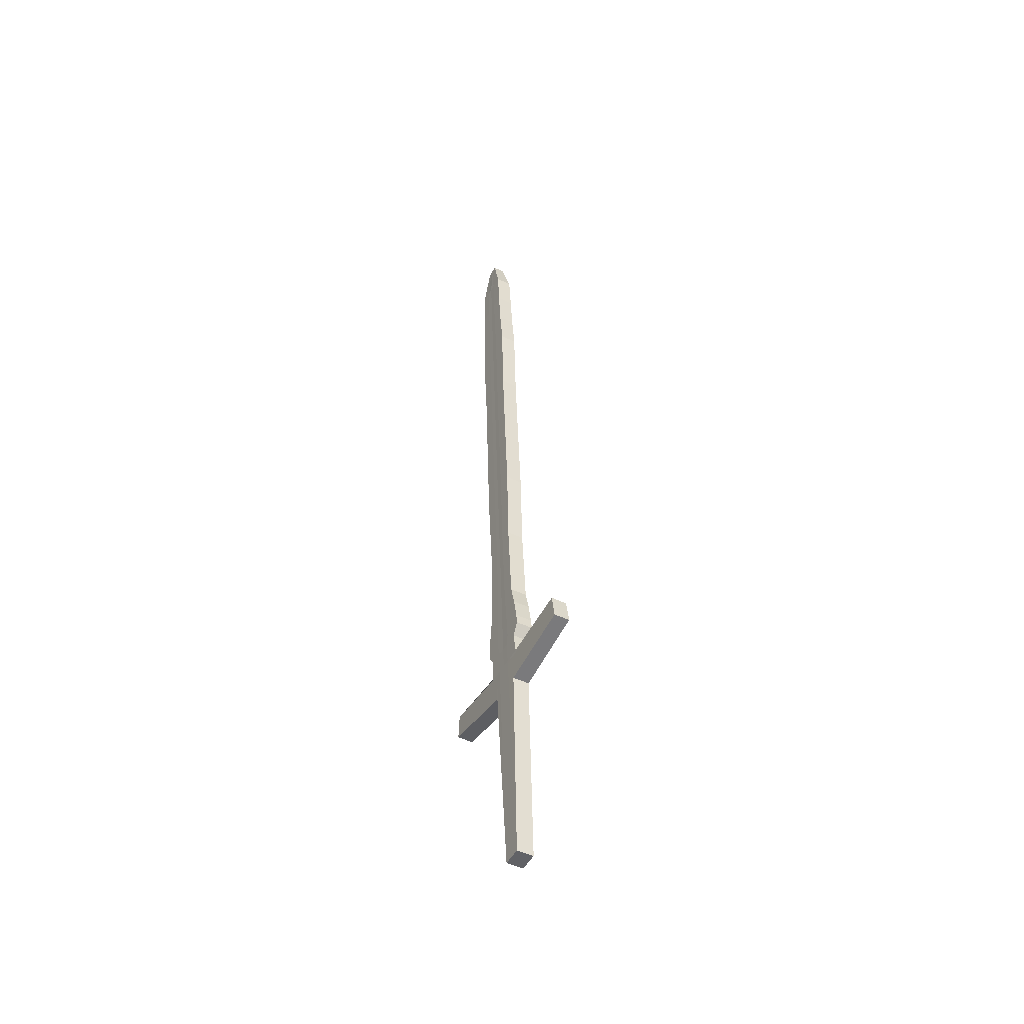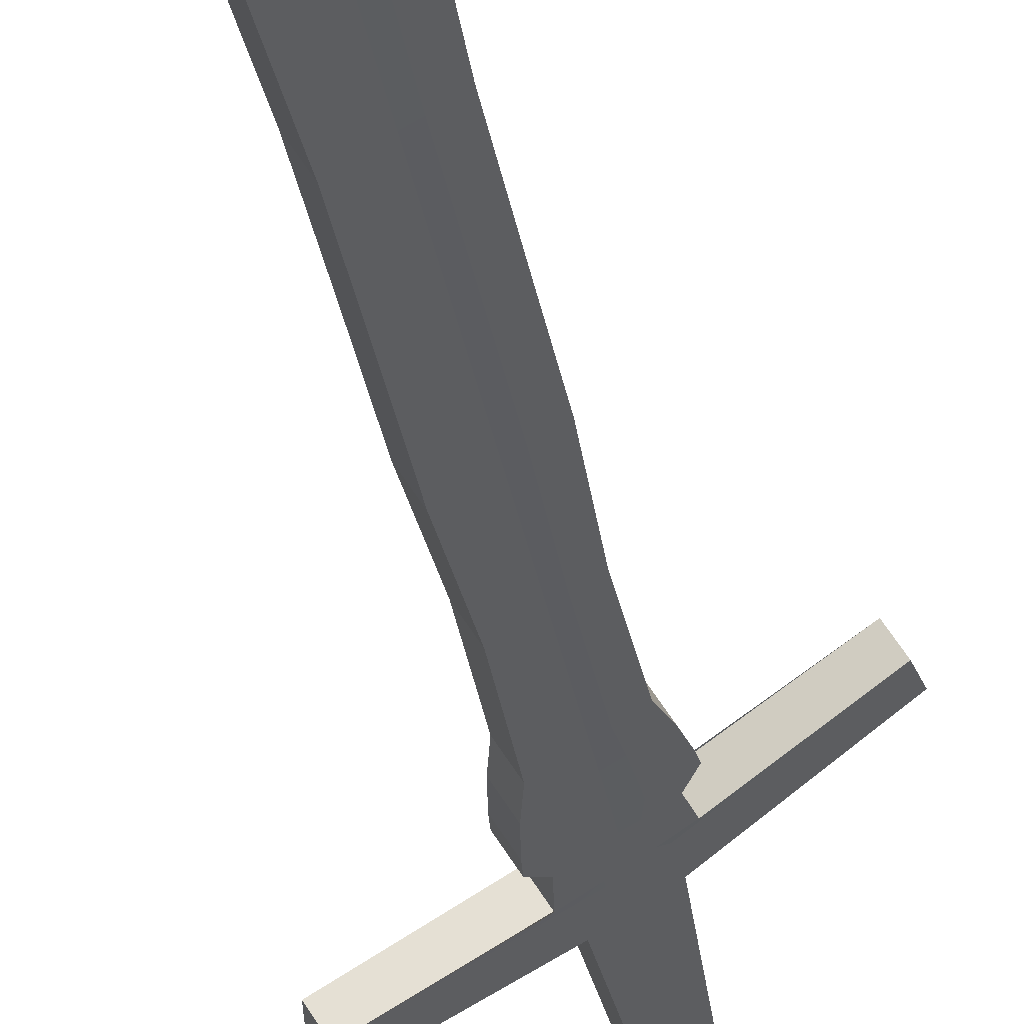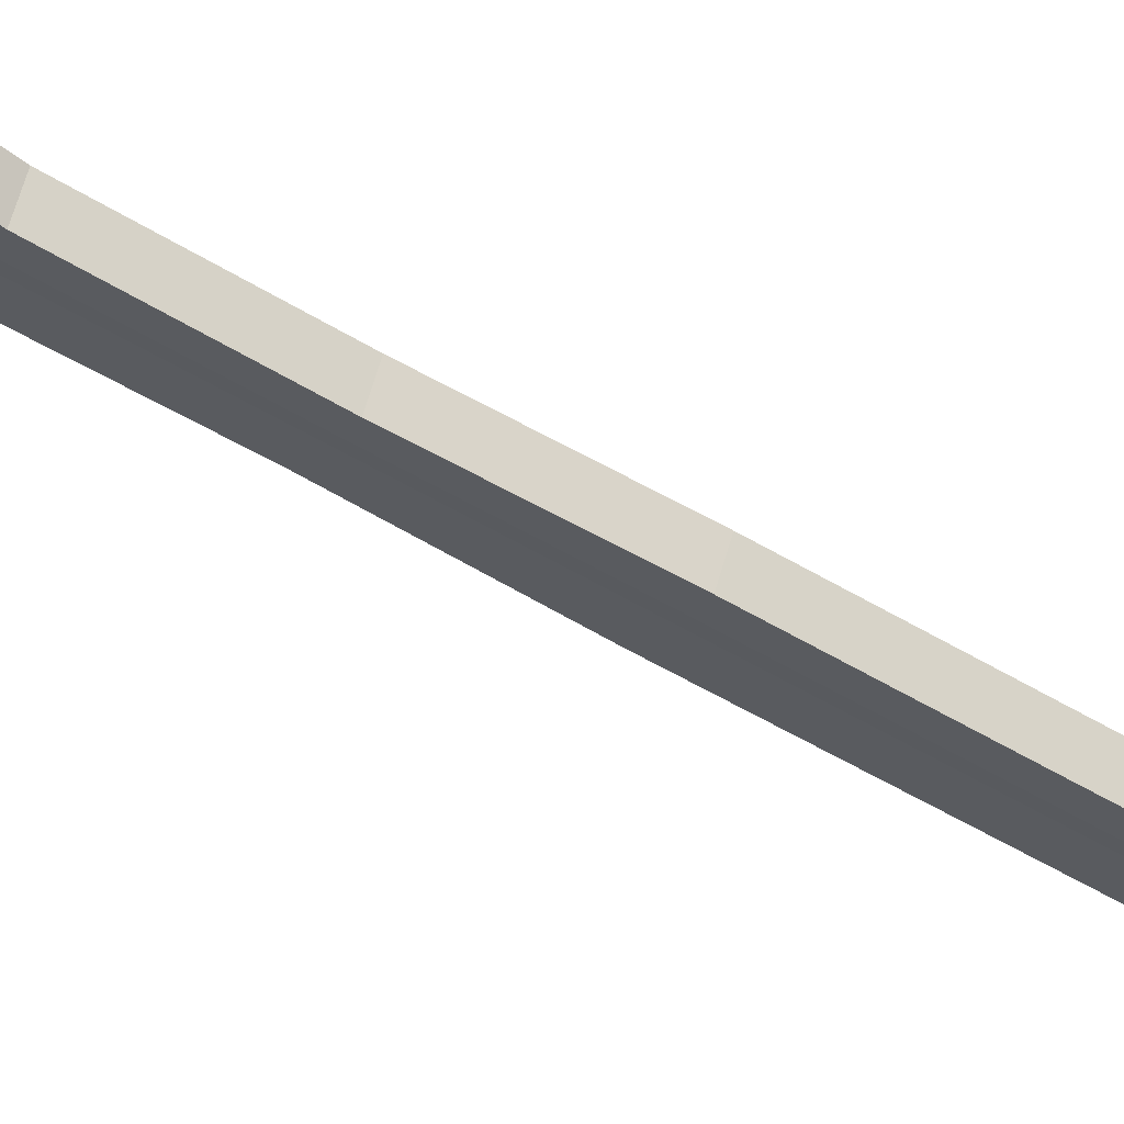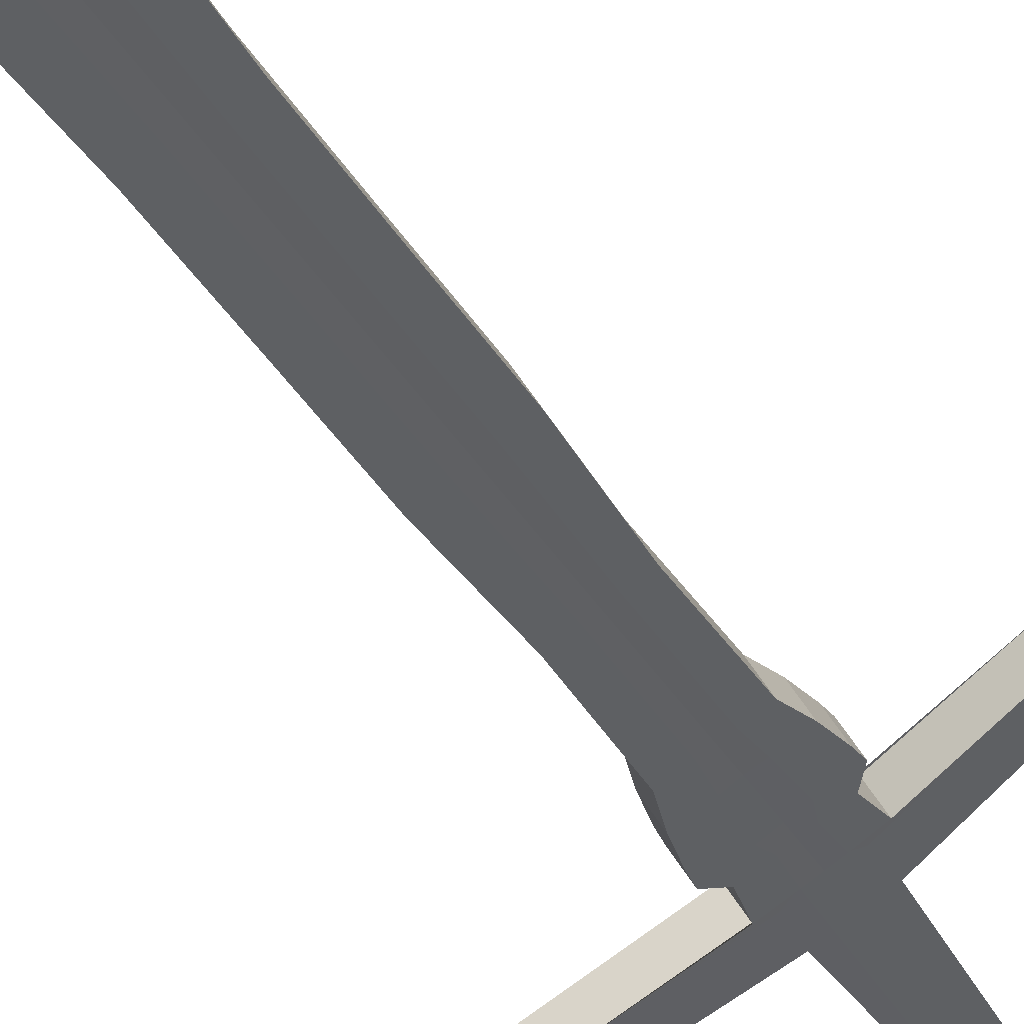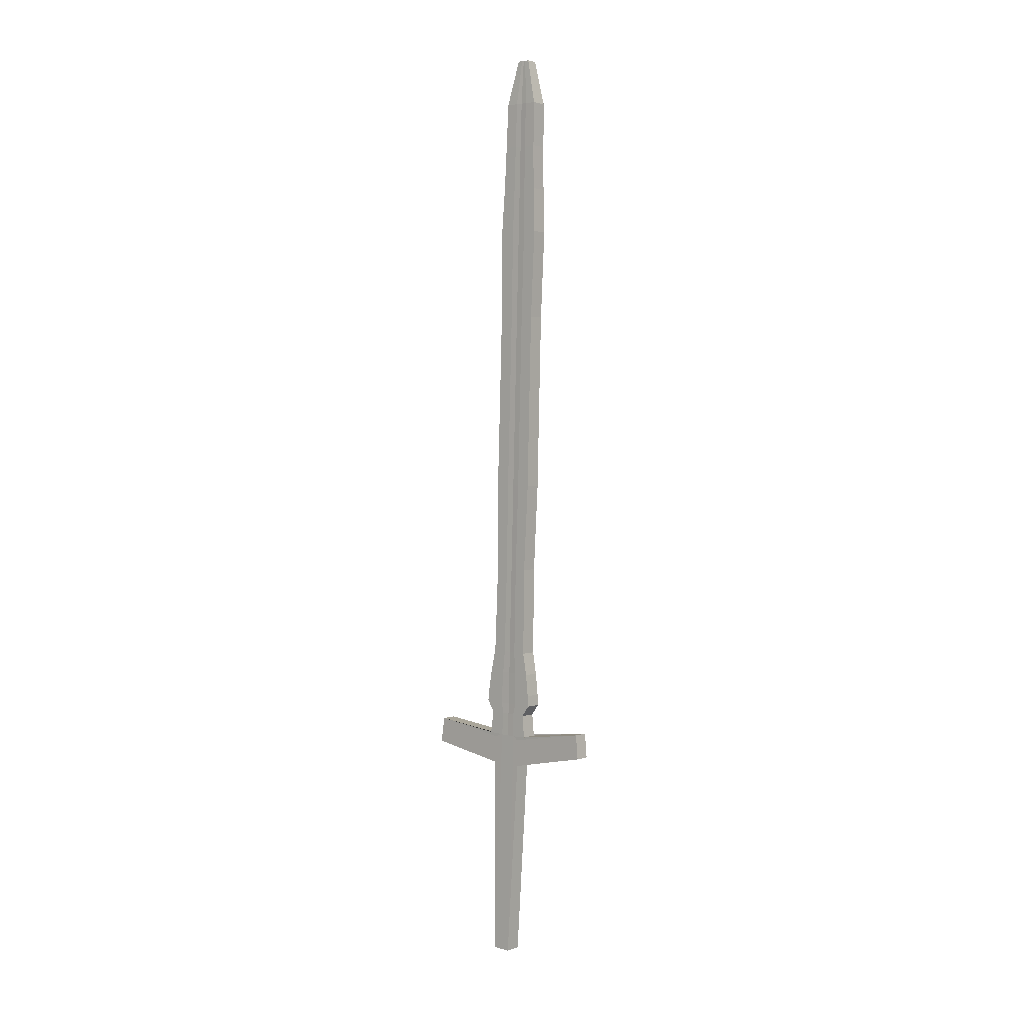
<metadata>
{"format":"obj","ext":"obj","renderer":"f3d","projection":"perspective","resolution":1024,"background":"white","views":[{"elev":-51.2,"azim":94.1,"up":"+Y"},{"elev":-22.0,"azim":-173.6,"up":"+Z"},{"elev":-56.7,"azim":56.6,"up":"+Z"},{"elev":-23.6,"azim":-160.8,"up":"+Z"},{"elev":4.7,"azim":-106.7,"up":"+Y"}]}
</metadata>
<code>
v -0.06569 0.3668 -0.0587
v -0.002007 0.9019 -0.07889
v -0.05972 0.3665 -0.04936
v 0.002416 0.9016 -0.07198
v 0.05346 0.3616 -0.1353
v 0.006054 0.9019 -0.08405
v 0.05958 0.3613 -0.1257
v 0.01048 0.9017 -0.07714
v -0.01521 0.6392 -0.08198
v -0.008719 0.6389 -0.07184
v 0.01663 0.639 -0.08807
v 0.01014 0.6393 -0.0982
v -0.009252 0.5075 -0.07613
v 0.01351 0.5076 -0.09069
v 0.007019 0.508 -0.1008
v -0.01574 0.5079 -0.08626
v -0.01451 0.7706 -0.0778
v -0.008023 0.7702 -0.06766
v 0.01959 0.7703 -0.08533
v 0.0131 0.7707 -0.09547
v -0.01102 0.4419 -0.07731
v 0.01348 0.442 -0.09299
v 0.006992 0.4423 -0.1031
v -0.01751 0.4422 -0.08745
v -0.01632 0.5736 -0.08358
v -0.009828 0.5732 -0.07344
v 0.01593 0.5733 -0.08993
v 0.009446 0.5737 -0.1001
v -0.00773 0.7046 -0.07016
v 0.01746 0.7046 -0.08628
v 0.01097 0.705 -0.09642
v -0.01422 0.7049 -0.0803
v -0.01128 0.8363 -0.07755
v -0.004787 0.8359 -0.06741
v 0.01811 0.836 -0.08207
v 0.01162 0.8363 -0.09221
v -0.006426 0.2033 -0.08866
v 0.004972 0.9017 -0.07362
v -0.01291 0.2037 -0.09879
v 0.00055 0.9019 -0.08053
v -0.007168 0.6393 -0.08712
v -0.000679 0.6389 -0.07698
v -0.002034 0.5076 -0.08075
v -0.008523 0.5079 -0.09088
v -0.005754 0.7706 -0.0834
v 0.000734 0.7702 -0.07326
v -0.009737 0.4423 -0.09242
v -0.003248 0.4419 -0.08228
v -0.001658 0.5732 -0.07867
v -0.008147 0.5736 -0.08881
v 0.000257 0.7046 -0.07527
v -0.006232 0.7049 -0.08541
v -0.004014 0.8363 -0.0822
v 0.002475 0.8359 -0.07206
v 0.007724 0.9017 -0.07538
v -0.001473 0.2037 -0.1061
v 0.007977 0.6389 -0.08253
v 0.005737 0.5076 -0.08572
v 0.01016 0.7703 -0.0793
v 0.005116 0.4419 -0.08764
v 0.007138 0.5733 -0.0843
v 0.008857 0.7046 -0.08077
v 0.01029 0.8359 -0.07706
v 0.005015 0.2034 -0.09598
v 0.003302 0.9019 -0.08229
v 0.001489 0.6393 -0.09266
v -0.000752 0.508 -0.09586
v 0.003675 0.7706 -0.08943
v -0.001373 0.4423 -0.09777
v 0.000649 0.5736 -0.09444
v 0.002368 0.705 -0.09091
v 0.003805 0.8363 -0.0872
v -0.01023 0.8691 -0.07683
v -0.003957 0.8687 -0.06702
v 0.01796 0.8688 -0.08105
v 0.01169 0.8692 -0.09086
v -0.00328 0.8691 -0.08128
v 0.002994 0.8688 -0.07147
v 0.004204 0.8691 -0.08607
v 0.01048 0.8688 -0.07626
v -0.006103 0.8031 -0.06773
v 0.01854 0.8031 -0.0835
v 0.01205 0.8035 -0.09364
v -0.01259 0.8034 -0.07787
v 0.001713 0.8031 -0.07273
v -0.004776 0.8034 -0.08287
v 0.003639 0.8035 -0.08825
v 0.01013 0.8031 -0.07812
v -0.01605 0.409 -0.07525
v 0.01771 0.4091 -0.09686
v 0.01123 0.4095 -0.107
v -0.02253 0.4094 -0.08539
v -0.005339 0.4091 -0.0821
v -0.01183 0.4094 -0.09224
v -0.000301 0.4095 -0.09962
v 0.006187 0.4091 -0.08948
v -0.0205 0.4258 -0.08611
v -0.01401 0.4255 -0.07597
v 0.01609 0.4255 -0.09524
v 0.009601 0.4259 -0.1054
v -0.004466 0.4255 -0.08208
v -0.01095 0.4258 -0.09222
v -0.000677 0.4259 -0.0988
v 0.005812 0.4255 -0.08866
v -0.01219 0.3926 -0.07829
v 0.01331 0.3927 -0.09462
v 0.006821 0.3931 -0.1048
v -0.004106 0.3926 -0.08347
v -0.0106 0.393 -0.09361
v -0.001887 0.393 -0.09918
v 0.004602 0.3927 -0.08904
v -0.01868 0.393 -0.08843
v -0.02319 0.4012 -0.08526
v -0.0167 0.4008 -0.07512
v 0.01816 0.4009 -0.09743
v 0.01167 0.4013 -0.1076
v -0.005646 0.4009 -0.0822
v -0.01213 0.4012 -0.09233
v -0.000234 0.4012 -0.09995
v 0.006255 0.4009 -0.08981
v -0.05765 0.3847 -0.05005
v 0.05793 0.3802 -0.124
v 0.05181 0.3806 -0.1336
v -0.005097 0.3722 -0.08356
v -0.01159 0.3725 -0.0937
v -0.001511 0.3726 -0.1001
v 0.004978 0.3722 -0.09001
v -0.06362 0.385 -0.05938
v -0.02057 0.3764 -0.08781
v -0.01408 0.376 -0.07767
v 0.01478 0.3758 -0.09615
v 0.008289 0.3762 -0.1063
v -0.004938 0.3755 -0.08354
v -0.01143 0.3758 -0.09368
v -0.001571 0.3758 -0.09999
v 0.004918 0.3755 -0.08985
v -0.009213 0.3525 -0.08165
v 0.000401 0.9019 -0.08043
v -0.007636 0.6393 -0.08682
v -0.008944 0.5079 -0.09061
v -0.006265 0.7706 -0.08307
v -0.01019 0.4423 -0.09213
v -0.008623 0.5736 -0.08851
v -0.006697 0.7049 -0.08511
v -0.004437 0.8363 -0.08193
v 0.004823 0.9017 -0.07352
v -0.01567 0.3529 -0.09174
v -0.001148 0.6389 -0.07669
v -0.002455 0.5076 -0.08048
v 0.000224 0.7702 -0.07293
v -0.003701 0.4419 -0.08199
v -0.002135 0.5732 -0.07837
v -0.000209 0.7046 -0.07497
v 0.002052 0.8359 -0.07179
v 0.002589 0.8688 -0.07121
v -0.003686 0.8691 -0.08102
v 0.001257 0.8031 -0.07244
v -0.005232 0.8034 -0.08258
v -0.005963 0.4091 -0.0817
v -0.01245 0.4094 -0.09184
v -0.005022 0.4255 -0.08173
v -0.01151 0.4258 -0.09186
v -0.01107 0.393 -0.09331
v -0.004578 0.3926 -0.08317
v -0.01278 0.4012 -0.09192
v -0.006291 0.4009 -0.08178
v -0.00816 0.3729 -0.0816
v -0.01462 0.3733 -0.09169
v -0.005471 0.3755 -0.0832
v -0.01196 0.3758 -0.09334
v 0.007986 0.9017 -0.07555
v 0.004065 0.353 -0.1044
v 0.008802 0.6389 -0.08305
v 0.006477 0.5076 -0.08619
v 0.01106 0.7703 -0.07987
v 0.005913 0.4419 -0.08815
v 0.007976 0.5733 -0.08484
v 0.009676 0.7046 -0.0813
v 0.01104 0.8359 -0.07754
v 0.01052 0.3526 -0.09428
v 0.003564 0.9019 -0.08246
v 0.002313 0.6393 -0.09319
v -1.2e-05 0.508 -0.09633
v 0.004573 0.7706 -0.09001
v -0.000576 0.4423 -0.09828
v 0.001487 0.5736 -0.09498
v 0.003187 0.705 -0.09144
v 0.00455 0.8363 -0.08768
v 0.004917 0.8691 -0.08652
v 0.01119 0.8688 -0.07672
v 0.004441 0.8035 -0.08877
v 0.01093 0.8031 -0.07863
v 0.000797 0.4095 -0.1003
v 0.007285 0.4091 -0.09018
v 0.000302 0.4259 -0.09942
v 0.006791 0.4255 -0.08929
v 0.005431 0.3927 -0.08957
v -0.001057 0.393 -0.09971
v 0.007388 0.4009 -0.09054
v 0.0009 0.4013 -0.1007
v 0.003568 0.3733 -0.1033
v 0.01002 0.373 -0.09325
v -0.000632 0.3759 -0.1006
v 0.005857 0.3755 -0.09045
v -0.0586 0.3763 -0.04973
v 0.05868 0.3715 -0.1248
v 0.05256 0.3719 -0.1344
v -0.005708 0.2946 -0.0859
v -0.0122 0.2949 -0.09604
v -0.001494 0.295 -0.1029
v 0.004995 0.2946 -0.09275
v -0.06457 0.3766 -0.05907
v -0.0151 0.3639 -0.09172
v -0.008644 0.3635 -0.08163
v 0.01025 0.3636 -0.09372
v 0.003797 0.364 -0.1038
v -0.05916 0.3714 -0.04955
v 0.05913 0.3664 -0.1253
v 0.05301 0.3667 -0.1348
v -0.006067 0.249 -0.08728
v -0.01256 0.2493 -0.09742
v -0.001484 0.2494 -0.1045
v 0.005005 0.249 -0.09437
v -0.01539 0.3584 -0.09173
v -0.008928 0.358 -0.08164
v 0.01039 0.3581 -0.094
v 0.003931 0.3585 -0.1041
v -0.06513 0.3717 -0.05888
v -0.05954 0.368 -0.04942
v 0.05943 0.3629 -0.1256
v 0.05331 0.3632 -0.1352
v -0.006312 0.2178 -0.08822
v -0.0128 0.2182 -0.09836
v -0.001477 0.2182 -0.1056
v 0.005012 0.2178 -0.09547
v -0.01558 0.3546 -0.09173
v -0.009123 0.3543 -0.08164
v 0.01048 0.3544 -0.09419
v 0.004023 0.3547 -0.1043
v -0.06552 0.3684 -0.05876
v -0.000706 0.2033 -0.09232
v 0.00196 0.9019 -0.08136
v -0.002682 0.6393 -0.08965
v -0.00448 0.5079 -0.09312
v -0.000882 0.7706 -0.08617
v -0.005397 0.4423 -0.09485
v -0.003591 0.5736 -0.09138
v -0.001774 0.7049 -0.08791
v 5.3e-05 0.8363 -0.08446
v 0.006433 0.9017 -0.07437
v -0.007194 0.2037 -0.1025
v 0.003624 0.6389 -0.0798
v 0.001826 0.5076 -0.08327
v 0.005423 0.7703 -0.07632
v 0.000909 0.4419 -0.085
v 0.002714 0.5733 -0.08153
v 0.004531 0.7046 -0.07806
v 0.006359 0.8359 -0.0746
v 0.006711 0.8688 -0.07391
v 0.000619 0.8691 -0.08342
v 0.005895 0.8031 -0.07546
v -0.000411 0.8034 -0.08532
v 0.000399 0.4091 -0.08583
v -0.005907 0.4094 -0.09568
v 0.000648 0.4255 -0.08541
v -0.005658 0.4258 -0.09526
v -0.006083 0.393 -0.09615
v 0.000222 0.3927 -0.0863
v -0.006027 0.4012 -0.09589
v 0.000279 0.4009 -0.08604
v -5.9e-05 0.3722 -0.08678
v -0.006548 0.3725 -0.09692
v -1e-05 0.3755 -0.0867
v -0.006499 0.3758 -0.09684
v -0.006845 0.295 -0.09946
v -0.000356 0.2946 -0.08933
v -0.000531 0.249 -0.09082
v -0.00702 0.2493 -0.101
v -0.007139 0.2182 -0.102
v -0.00065 0.2178 -0.09184
f 73 74 4 2
f 190 75 8 171
f 75 76 6 8
f 156 73 2 138
f 180 172 5 7
f 146 138 2 4
f 143 25 9 139
f 27 28 12 11
f 177 27 11 173
f 25 26 10 9
f 24 21 13 16
f 176 22 14 174
f 22 23 15 14
f 142 24 16 140
f 144 32 17 141
f 30 31 20 19
f 178 30 19 175
f 32 29 18 17
f 162 97 24 142
f 99 100 23 22
f 196 99 22 176
f 97 98 21 24
f 16 13 26 25
f 174 14 27 177
f 14 15 28 27
f 140 16 25 143
f 9 10 29 32
f 173 11 30 178
f 11 12 31 30
f 139 9 32 144
f 158 84 33 145
f 82 83 36 35
f 192 82 35 179
f 84 81 34 33
f 157 85 54 154
f 262 86 53 249
f 243 41 52 248
f 148 42 51 153
f 244 44 50 247
f 149 43 49 152
f 161 101 48 151
f 266 102 47 246
f 153 51 46 150
f 248 52 45 245
f 246 47 44 244
f 151 48 43 149
f 152 49 42 148
f 247 50 41 243
f 250 242 40 38
f 137 147 39 37
f 260 77 40 242
f 155 78 38 146
f 189 79 65 181
f 171 181 65 55
f 186 70 66 182
f 185 69 67 183
f 187 71 68 184
f 195 103 69 185
f 183 67 70 186
f 182 66 71 187
f 191 87 72 188
f 261 88 63 258
f 252 57 62 257
f 253 58 61 256
f 265 104 60 255
f 257 62 59 254
f 255 60 58 253
f 256 61 57 252
f 241 251 56 64
f 259 80 55 250
f 258 63 80 259
f 188 72 79 189
f 154 54 78 155
f 249 53 77 260
f 145 33 73 156
f 35 36 76 75
f 179 35 75 190
f 33 34 74 73
f 254 59 88 261
f 184 68 87 191
f 245 45 86 262
f 150 46 85 157
f 17 18 81 84
f 175 19 82 192
f 19 20 83 82
f 141 17 84 158
f 270 120 96 263
f 200 119 95 193
f 269 118 94 264
f 166 117 93 159
f 113 114 89 92
f 199 115 90 194
f 115 116 91 90
f 165 113 92 160
f 263 96 104 265
f 193 95 103 195
f 264 94 102 266
f 159 93 101 161
f 92 89 98 97
f 194 90 99 196
f 90 91 100 99
f 160 92 97 162
f 170 129 112 163
f 131 132 107 106
f 204 131 106 197
f 129 130 105 112
f 169 133 108 164
f 274 134 109 267
f 203 135 110 198
f 273 136 111 268
f 163 112 113 165
f 106 107 116 115
f 197 106 115 199
f 112 105 114 113
f 164 108 117 166
f 267 109 118 269
f 198 110 119 200
f 268 111 120 270
f 276 211 127 271
f 216 210 126 201
f 275 209 125 272
f 214 208 124 167
f 212 205 121 128
f 215 206 122 202
f 206 207 123 122
f 213 212 128 168
f 271 127 136 273
f 201 126 135 203
f 272 125 134 274
f 167 124 133 169
f 128 121 130 129
f 202 122 131 204
f 122 123 132 131
f 168 128 129 170
f 125 168 170 134
f 121 167 169 130
f 209 213 168 125
f 205 214 167 121
f 105 164 166 114
f 109 163 165 118
f 130 169 164 105
f 134 170 163 109
f 94 160 162 102
f 89 159 161 98
f 118 165 160 94
f 114 166 159 89
f 45 141 158 86
f 18 150 157 81
f 53 145 156 77
f 34 154 155 74
f 74 155 146 4
f 3 1 147 137
f 26 152 148 10
f 21 151 149 13
f 29 153 150 18
f 98 161 151 21
f 13 149 152 26
f 10 148 153 29
f 81 157 154 34
f 86 158 145 53
f 41 139 144 52
f 44 140 143 50
f 102 162 142 47
f 52 144 141 45
f 47 142 140 44
f 50 143 139 41
f 38 40 138 146
f 77 156 138 40
f 127 202 204 136
f 123 201 203 132
f 211 215 202 127
f 207 216 201 123
f 107 198 200 116
f 111 197 199 120
f 132 203 198 107
f 136 204 197 111
f 96 194 196 104
f 91 193 195 100
f 120 199 194 96
f 116 200 193 91
f 59 175 192 88
f 20 184 191 83
f 63 179 190 80
f 36 188 189 76
f 83 191 188 36
f 12 182 187 31
f 15 183 186 28
f 100 195 185 23
f 31 187 184 20
f 23 185 183 15
f 28 186 182 12
f 8 6 181 171
f 76 189 181 6
f 88 192 179 63
f 57 173 178 62
f 58 174 177 61
f 104 196 176 60
f 62 178 175 59
f 60 176 174 58
f 61 177 173 57
f 64 56 172 180
f 80 190 171 55
f 219 227 216 207
f 223 226 215 211
f 217 225 214 205
f 221 224 213 209
f 224 228 212 213
f 218 219 207 206
f 226 218 206 215
f 228 217 205 212
f 225 220 208 214
f 278 221 209 275
f 227 222 210 216
f 277 223 211 276
f 280 235 223 277
f 239 234 222 227
f 279 233 221 278
f 237 232 220 225
f 240 229 217 228
f 238 230 218 226
f 230 231 219 218
f 236 240 228 224
f 233 236 224 221
f 229 237 225 217
f 235 238 226 223
f 231 239 227 219
f 5 172 239 231
f 64 180 238 235
f 3 137 237 229
f 39 147 236 233
f 147 1 240 236
f 7 5 231 230
f 180 7 230 238
f 1 3 229 240
f 137 37 232 237
f 251 39 233 279
f 172 56 234 239
f 241 64 235 280
f 37 241 280 232
f 56 251 279 234
f 234 279 278 222
f 232 280 277 220
f 220 277 276 208
f 222 278 275 210
f 126 272 274 135
f 124 271 273 133
f 210 275 272 126
f 208 276 271 124
f 108 268 270 117
f 110 267 269 119
f 133 273 268 108
f 135 274 267 110
f 95 264 266 103
f 93 263 265 101
f 119 269 264 95
f 117 270 263 93
f 68 245 262 87
f 46 254 261 85
f 72 249 260 79
f 54 258 259 78
f 78 259 250 38
f 37 39 251 241
f 49 256 252 42
f 48 255 253 43
f 51 257 254 46
f 101 265 255 48
f 43 253 256 49
f 42 252 257 51
f 85 261 258 54
f 79 260 242 65
f 55 65 242 250
f 70 247 243 66
f 69 246 244 67
f 71 248 245 68
f 103 266 246 69
f 67 244 247 70
f 66 243 248 71
f 87 262 249 72

</code>
